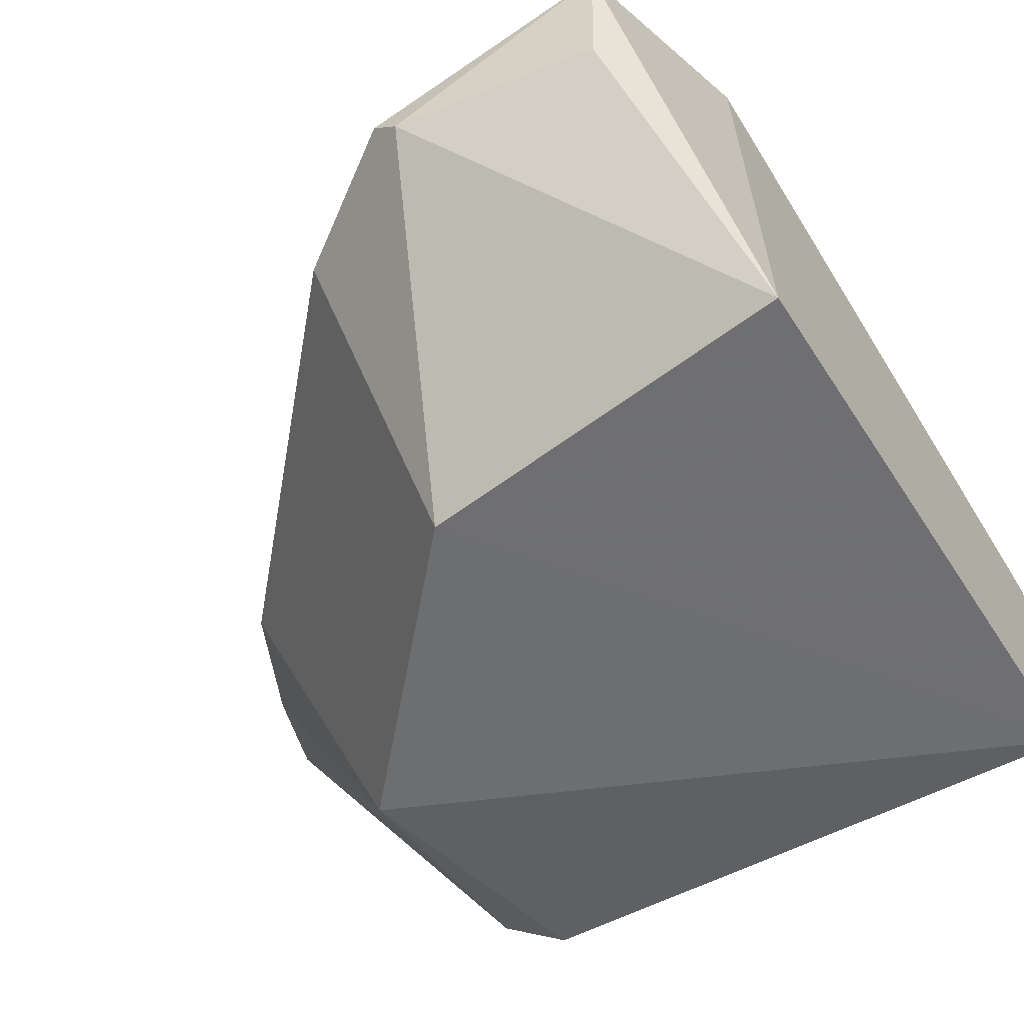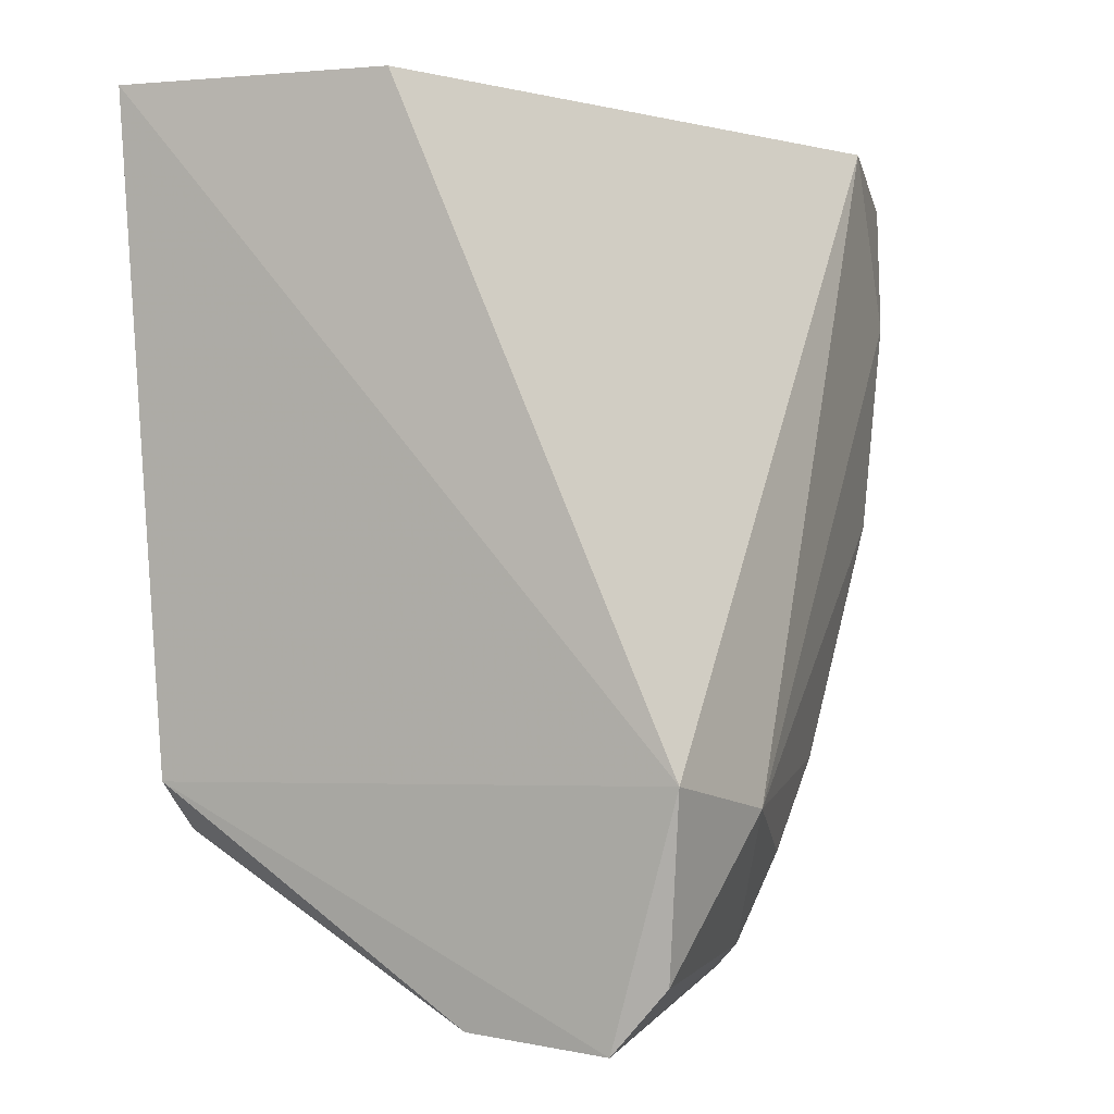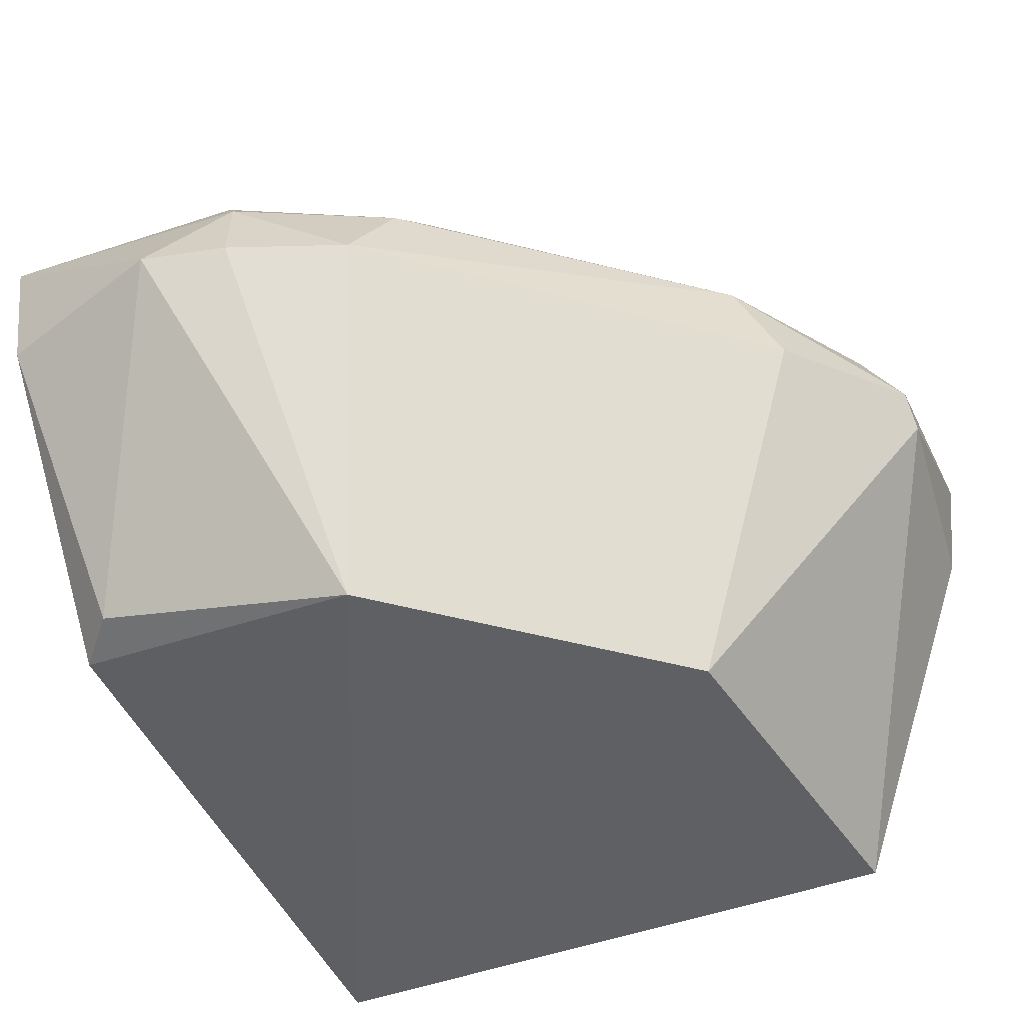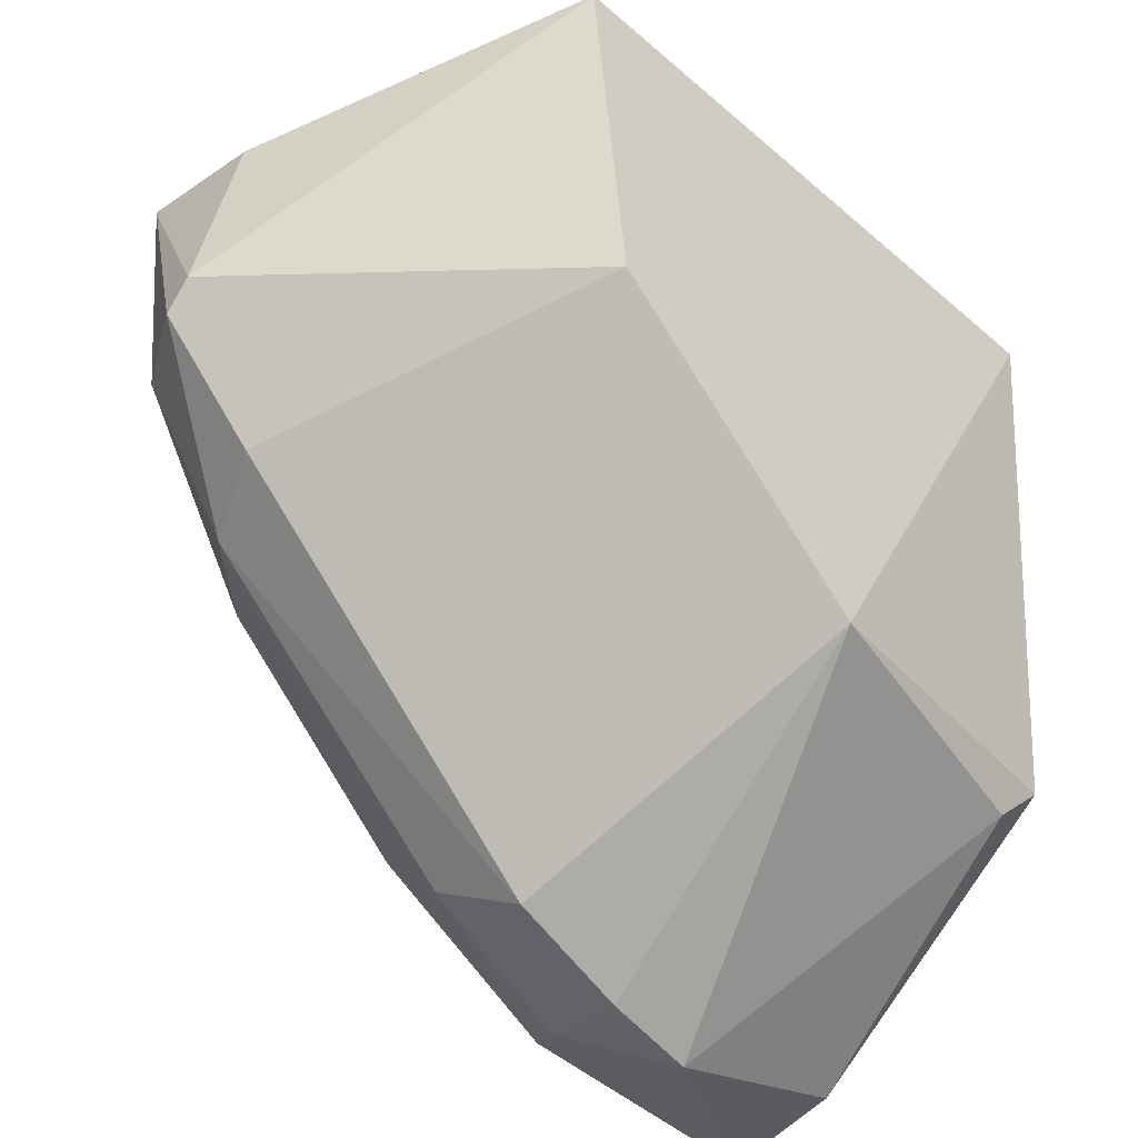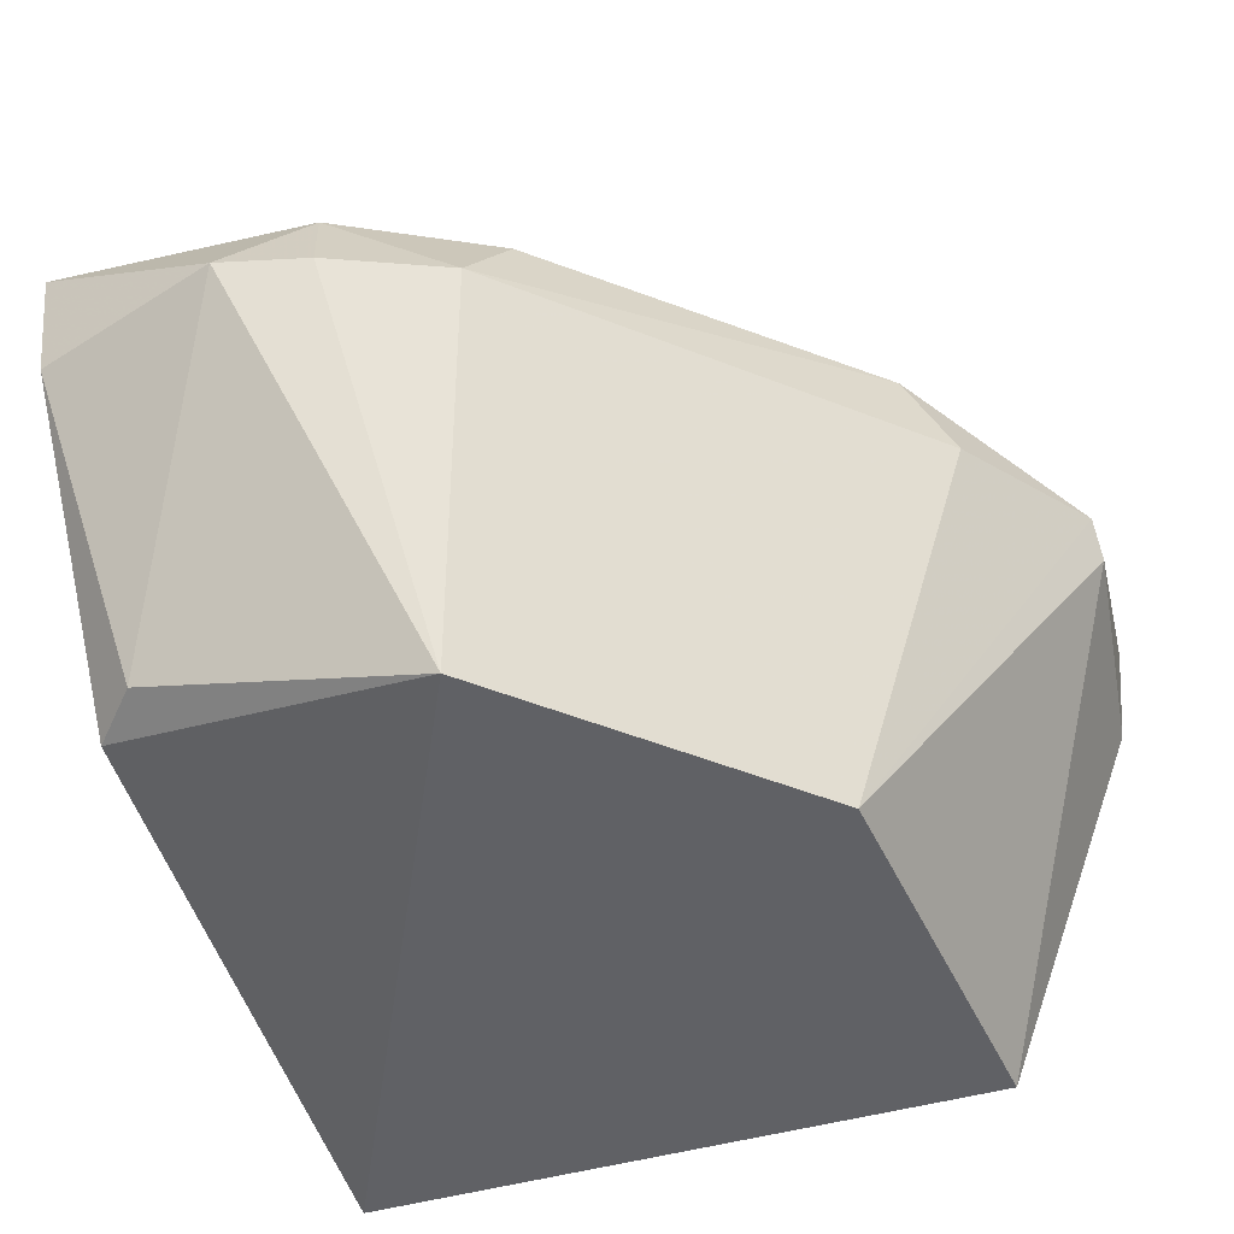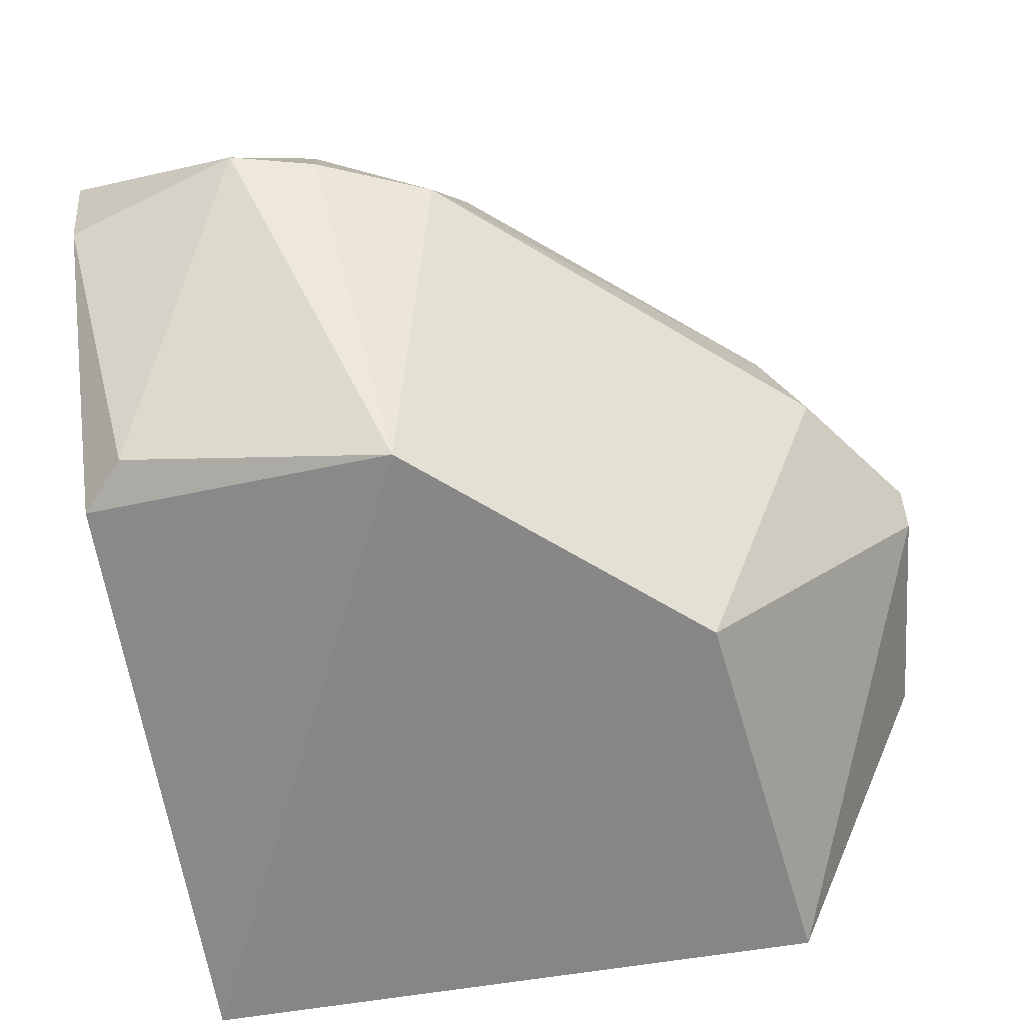
<metadata>
{"format":"obj","ext":"obj","renderer":"f3d","projection":"perspective","resolution":1024,"background":"white","views":[{"elev":-54.6,"azim":124.9,"up":"+Z"},{"elev":-0.5,"azim":-69.7,"up":"+Y"},{"elev":-47.4,"azim":28.2,"up":"+Z"},{"elev":-41.8,"azim":137.6,"up":"+Y"},{"elev":-51.3,"azim":21.8,"up":"+Z"},{"elev":-65.5,"azim":13.8,"up":"+Z"}]}
</metadata>
<code>
v 0.9507 -0.06528 0.9063
v 0.9369 -0.07902 0.7574
v 0.03175 -0.03174 0.6988
v 0.07127 -0.8864 0.962
v 0.03175 -0.03174 0.4129
v 0.749 0.008851 0.3872
v 0.4347 -0.7276 0.3667
v 0.8889 -0.508 0.7621
v 0.6984 -0.03174 0.9844
v 0.07283 -0.7109 0.439
v 0.5353 -0.7542 0.9472
v 0.2858 -0.9842 0.7621
v 0.03175 -0.6984 0.9844
v 0.728 -0.4346 0.3662
v 0.7329 -0.4517 0.9817
v 0.508 -0.8889 0.7621
v 0.9842 -0.3175 0.7621
v 0.1905 -0.73 1.016
v 0.07737 -0.9386 0.7575
v 0.8412 -0.5357 0.8672
v 0.3387 -0.903 0.9261
v 0.8754 -0.3102 0.9548
v 0.127 -0.7619 0.4447
v 0.06432 -0.9516 0.9067
v 0.7951 -0.2209 0.9873
v 0.9842 -0.3493 0.7938
v 0.5351 -0.8343 0.8641
v 0.3678 -0.7883 0.9809
v 0.8855 -0.07224 0.9614
v 0.7555 -0.5354 0.9484
v 0.93 -0.3392 0.8973
v 0.3671 -0.9308 0.8695
v 0.381 -0.9524 0.7621
v 0.508 -0.7018 0.9778
v 0.3099 -0.8759 0.9552
f 28 18 35
f 1 2 6
f 5 3 6
f 1 6 9
f 6 3 9
f 5 7 10
f 3 5 13
f 9 3 13
f 5 10 13
f 5 6 14
f 7 5 14
f 7 14 16
f 14 8 16
f 2 1 17
f 6 2 17
f 14 6 17
f 9 13 18
f 13 4 18
f 16 8 20
f 10 7 23
f 7 12 23
f 12 19 23
f 19 10 23
f 4 13 24
f 13 10 24
f 19 12 24
f 10 19 24
f 9 18 25
f 18 15 25
f 15 22 25
f 8 14 26
f 17 1 26
f 14 17 26
f 20 8 26
f 20 11 27
f 16 20 27
f 11 21 27
f 1 9 29
f 22 1 29
f 9 25 29
f 25 22 29
f 11 20 30
f 22 15 30
f 22 30 31
f 1 22 31
f 26 1 31
f 20 26 31
f 30 20 31
f 24 12 32
f 21 24 32
f 16 27 32
f 27 21 32
f 12 7 33
f 7 16 33
f 32 12 33
f 16 32 33
f 15 18 34
f 28 11 34
f 18 28 34
f 11 30 34
f 30 15 34
f 18 4 35
f 21 11 35
f 4 24 35
f 24 21 35
f 11 28 35

</code>
